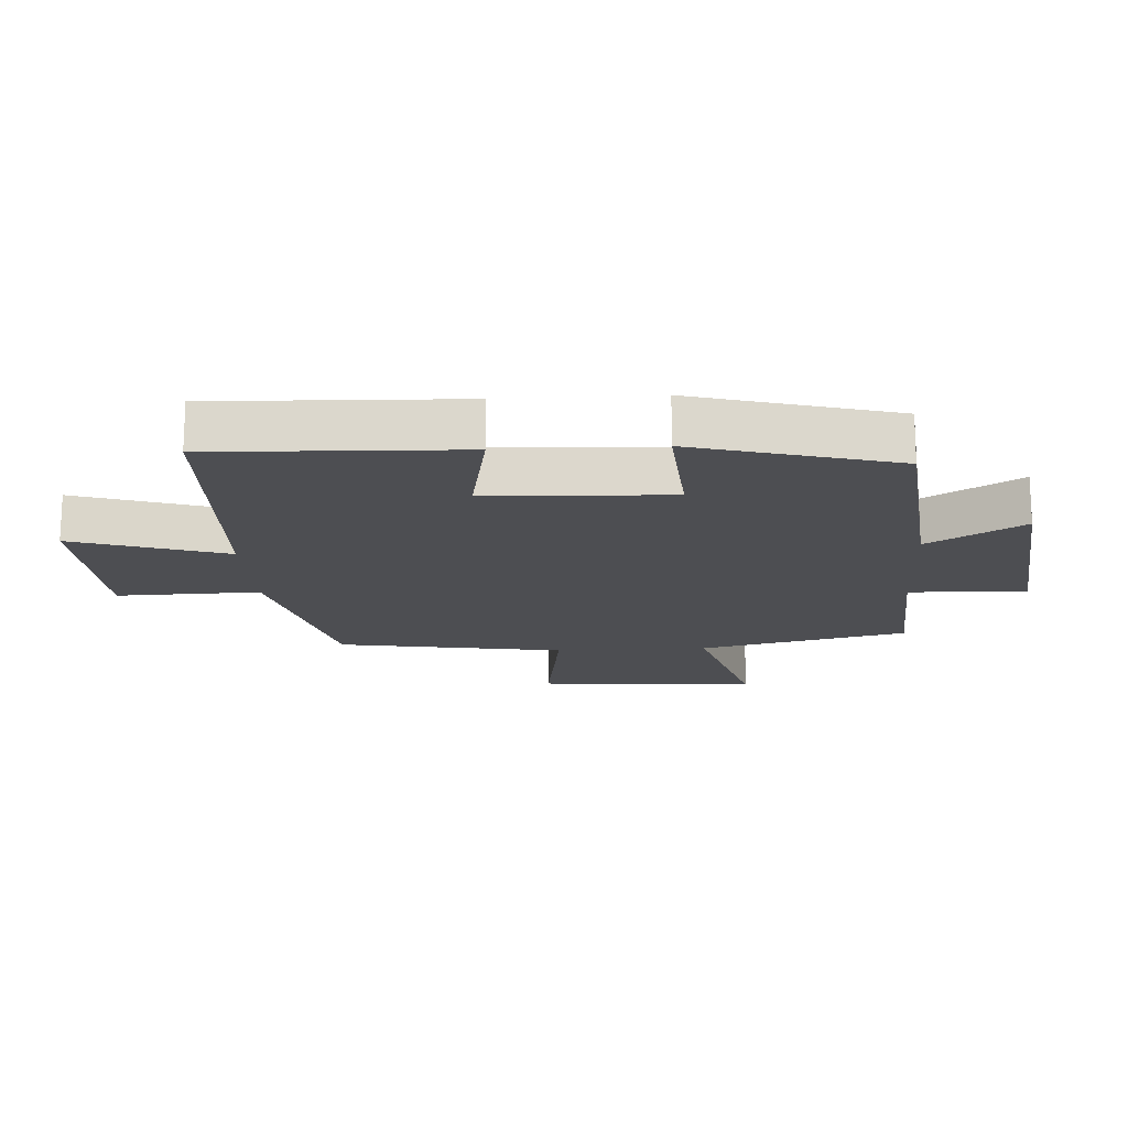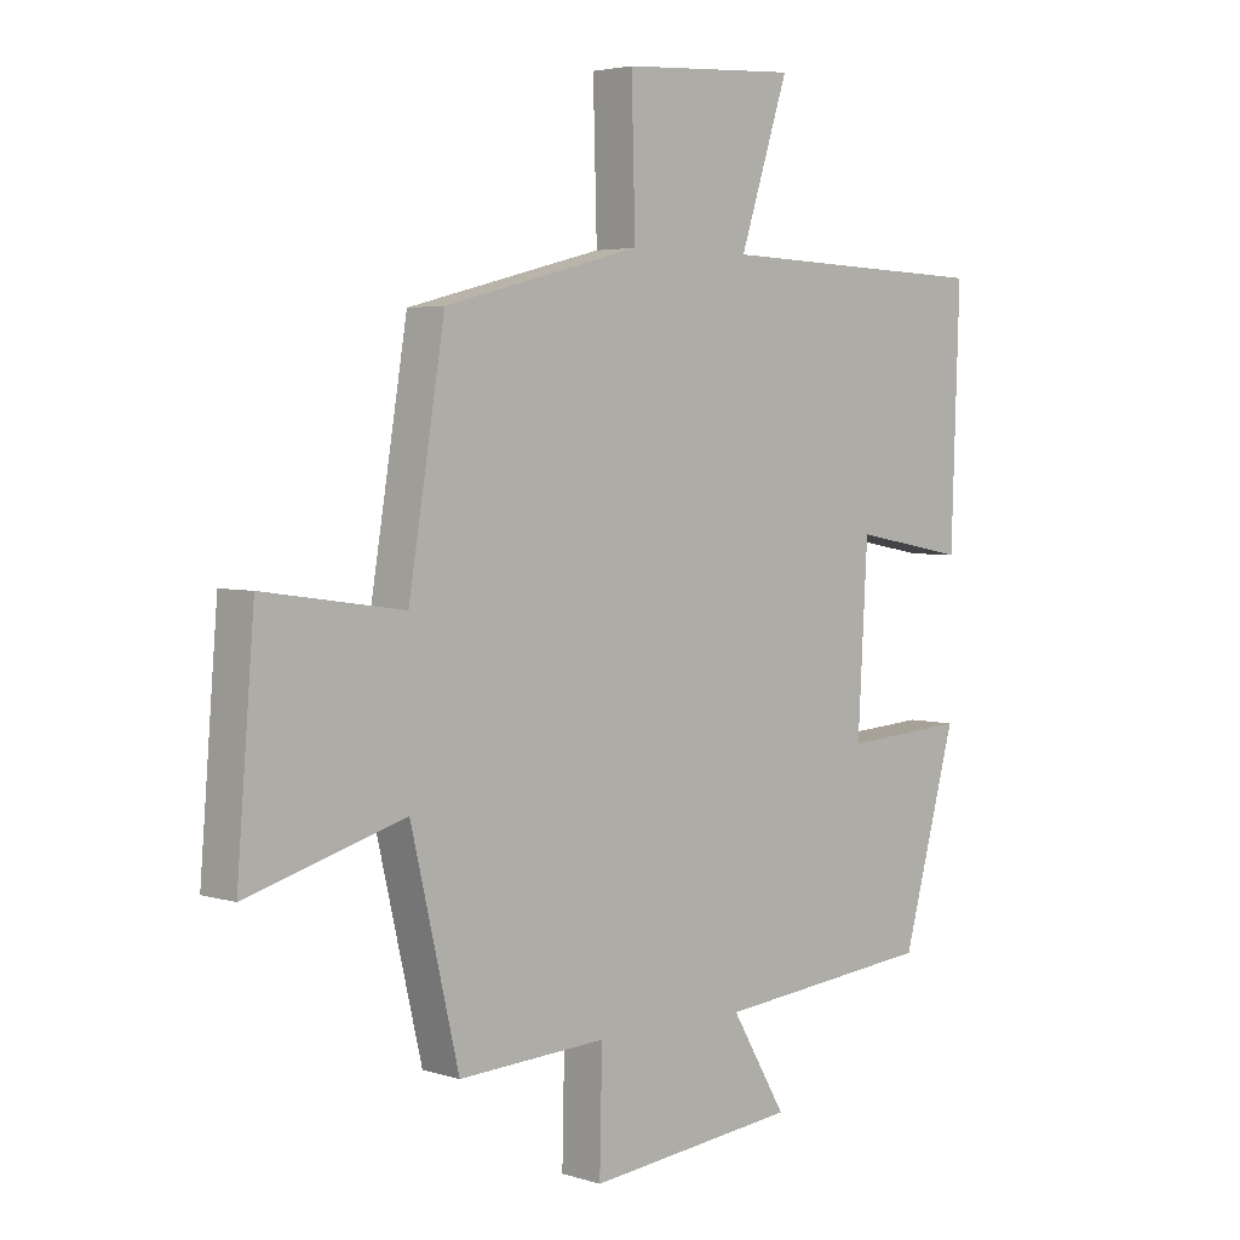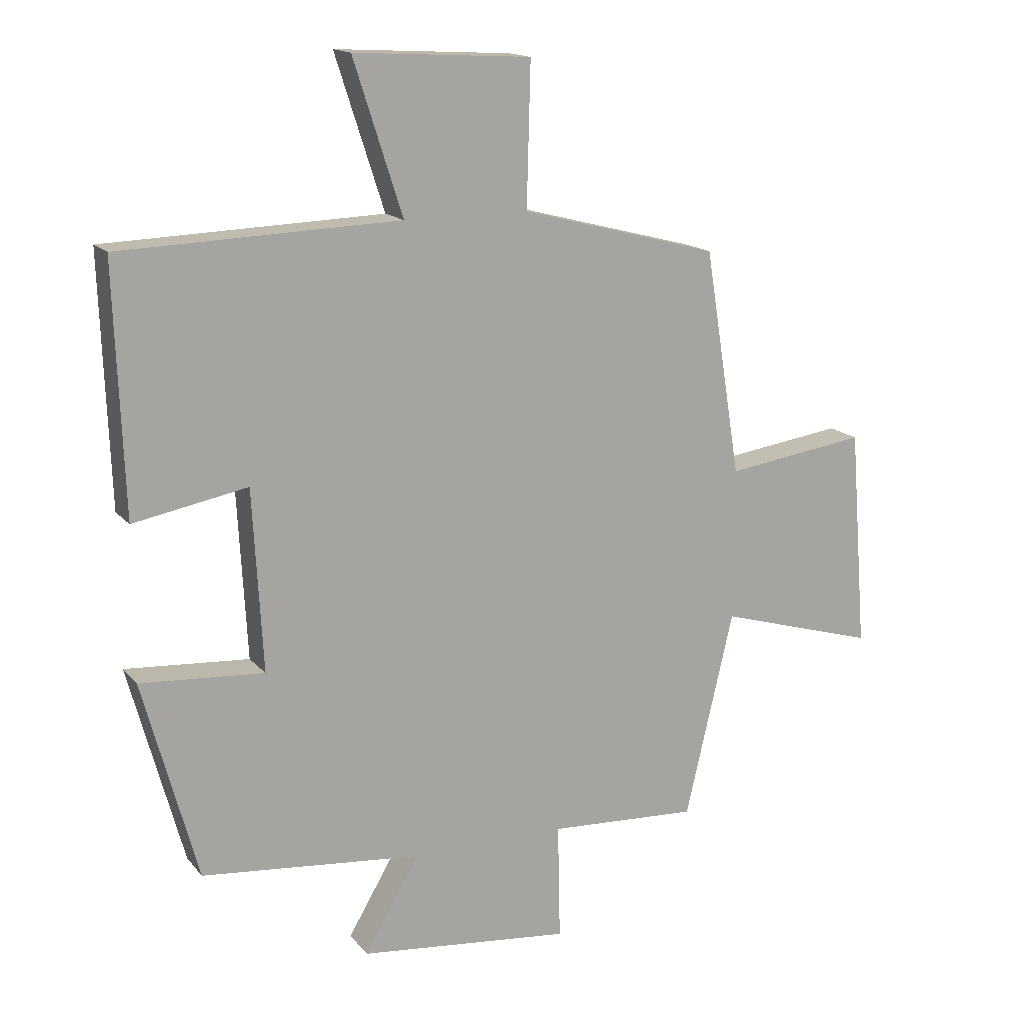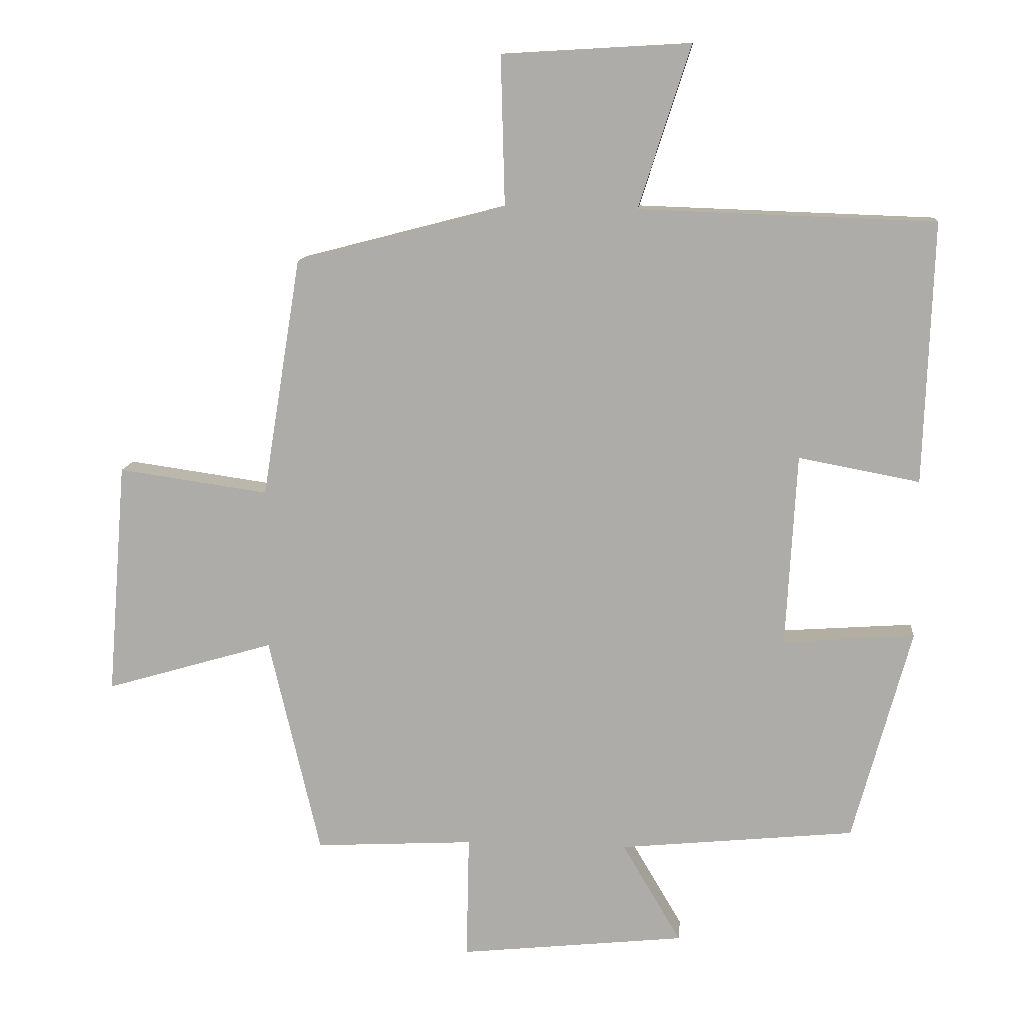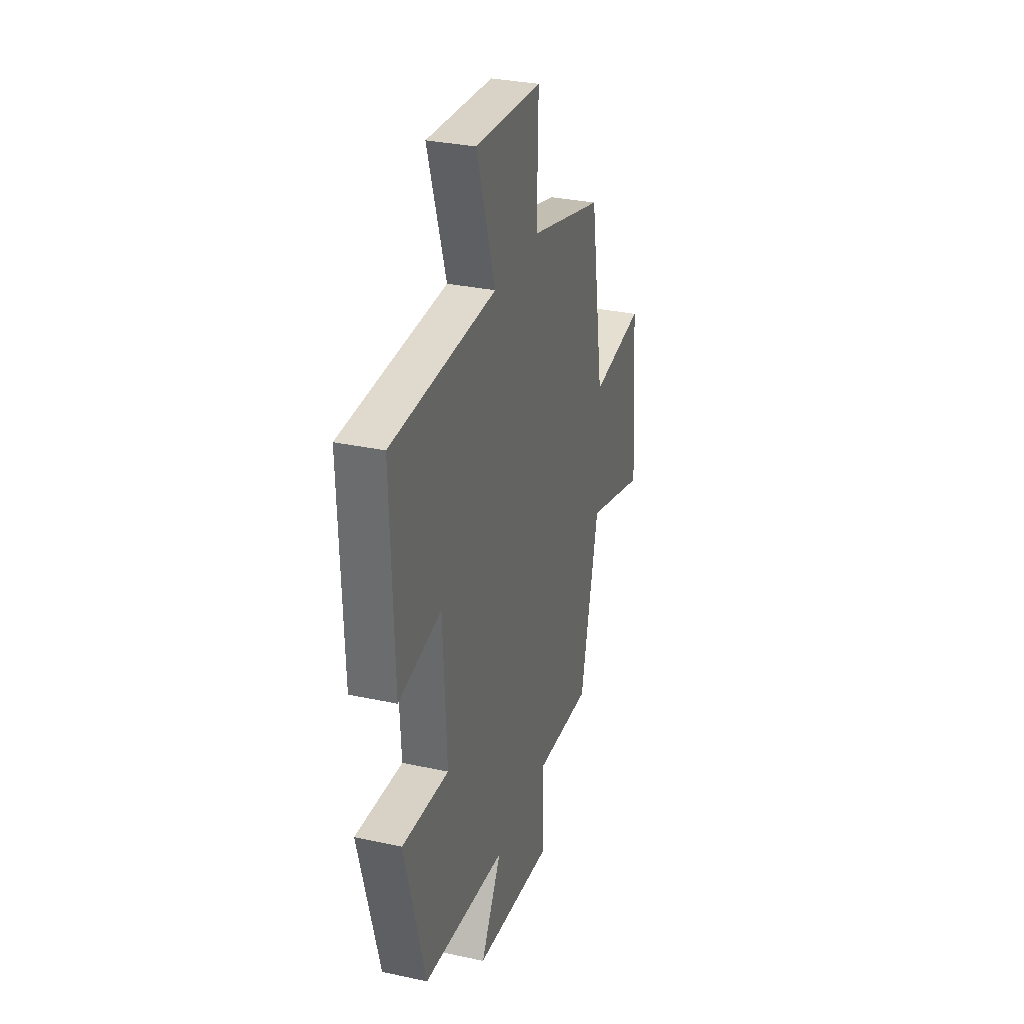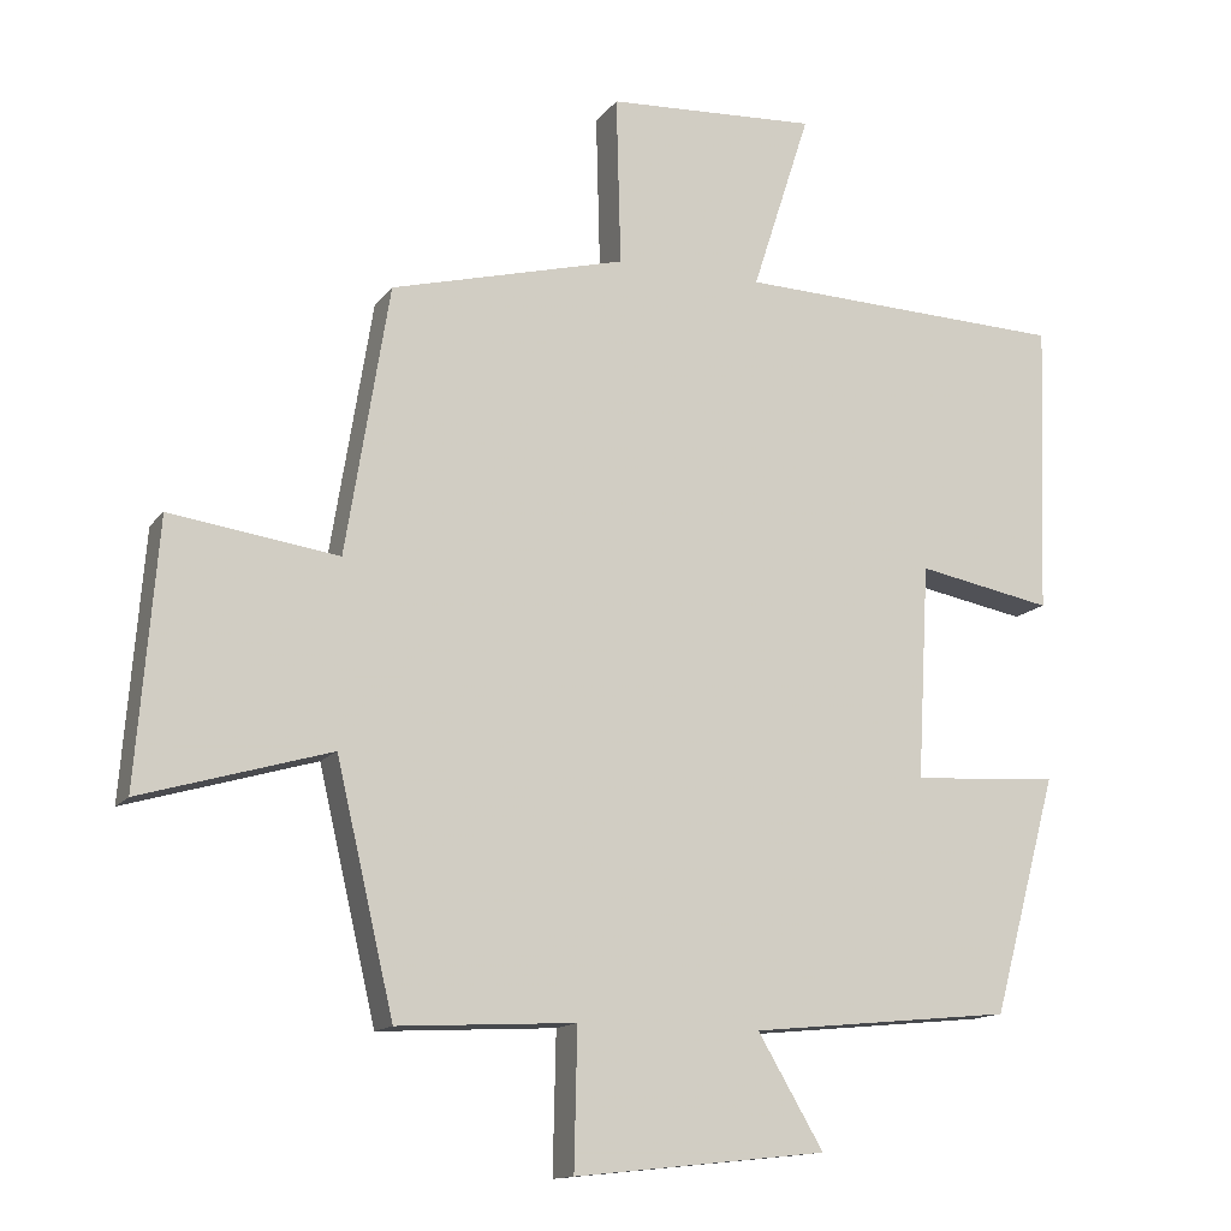
<metadata>
{"format":"obj","ext":"obj","renderer":"f3d","projection":"perspective","resolution":1024,"background":"white","views":[{"elev":-17.1,"azim":93.3,"up":"+Y"},{"elev":3.8,"azim":-44.0,"up":"+Z"},{"elev":15.6,"azim":154.4,"up":"+Z"},{"elev":11.9,"azim":5.3,"up":"+Z"},{"elev":30.9,"azim":107.3,"up":"+Z"},{"elev":-13.8,"azim":-23.0,"up":"+Z"}]}
</metadata>
<code>
v 0.413 0.07 -0.465
v 0.061 0.07 -0.5
v 0.149 0.07 -0.649
v -0.189 0.07 -0.685
v -0.185 0.07 -0.5
v -0.423 0.07 -0.513
v -0.5 0.07 -0.185
v -0.753 0.07 -0.259
v -0.725 0.07 0.091
v -0.5 0.07 0.059
v -0.442 0.07 0.418
v -0.127 0.07 0.5
v -0.133 0.07 0.726
v 0.149 0.07 0.742
v 0.071 0.07 0.5
v 0.514 0.07 0.485
v 0.5 0.07 0.094
v 0.319 0.07 0.128
v 0.303 0.07 -0.16
v 0.5 0.07 -0.146
v 0.413 0 -0.465
v 0.061 0 -0.5
v 0.149 0 -0.649
v -0.189 0 -0.685
v -0.185 0 -0.5
v -0.423 0 -0.513
v -0.5 0 -0.185
v -0.753 0 -0.259
v -0.725 0 0.091
v -0.5 0 0.059
v -0.442 0 0.418
v -0.127 0 0.5
v -0.133 0 0.726
v 0.149 0 0.742
v 0.071 0 0.5
v 0.514 0 0.485
v 0.5 0 0.094
v 0.319 0 0.128
v 0.303 0 -0.16
v 0.5 0 -0.146
f 19 20 1 2
f 18 19 2
f 15 16 17 18
f 15 18 2
f 12 13 14 15
f 10 11 12 15
f 10 15 2
f 7 8 9 10
f 5 6 7 10
f 5 10 2 3
f 3 4 5
f 22 21 40 39
f 22 39 38
f 38 37 36 35
f 22 38 35
f 35 34 33 32
f 35 32 31 30
f 22 35 30
f 30 29 28 27
f 30 27 26 25
f 23 22 30 25
f 25 24 23
f 1 21 22 2
f 2 22 23 3
f 3 23 24 4
f 4 24 25 5
f 5 25 26 6
f 6 26 27 7
f 7 27 28 8
f 8 28 29 9
f 9 29 30 10
f 10 30 31 11
f 11 31 32 12
f 12 32 33 13
f 13 33 34 14
f 14 34 35 15
f 15 35 36 16
f 16 36 37 17
f 17 37 38 18
f 18 38 39 19
f 19 39 40 20
f 20 40 21 1

</code>
